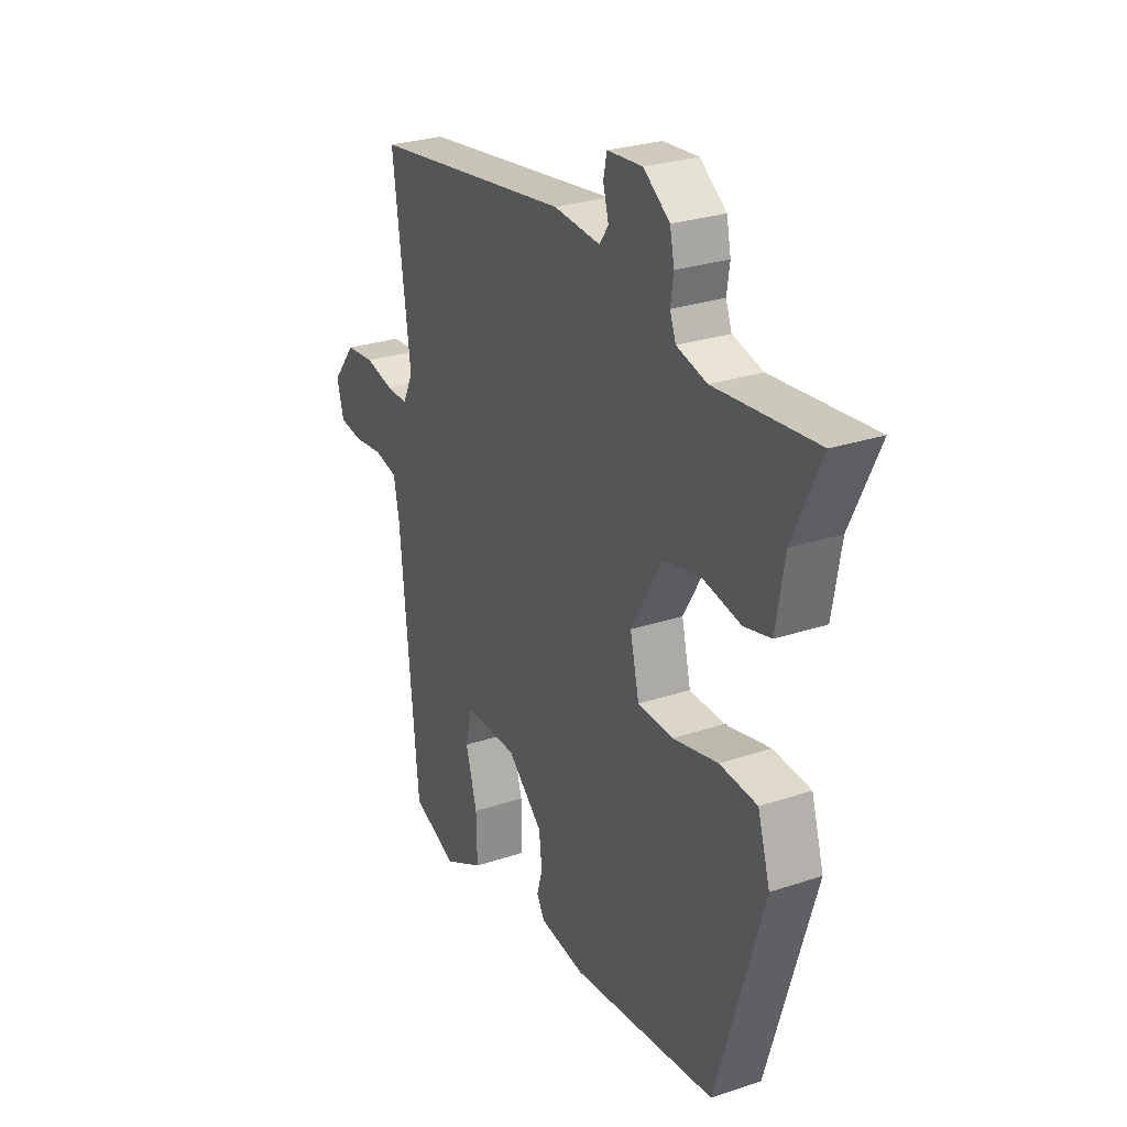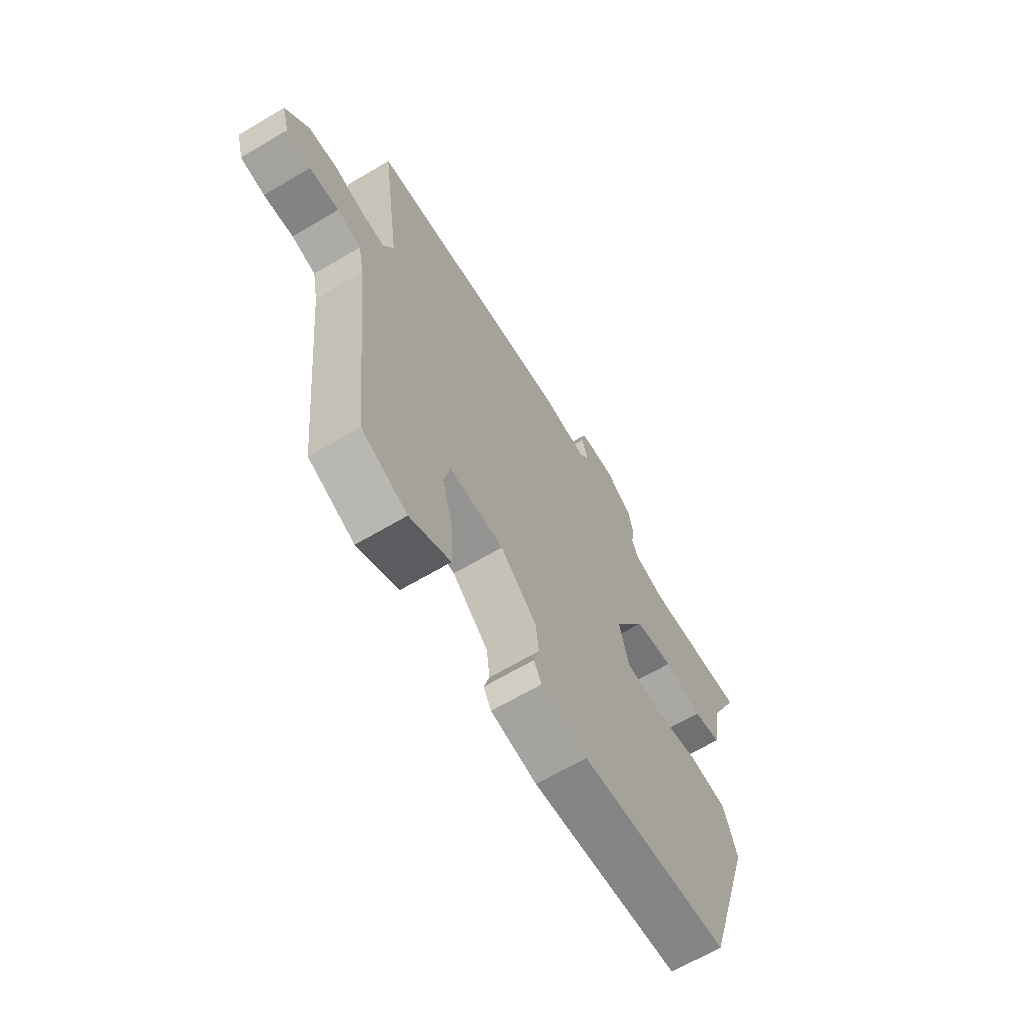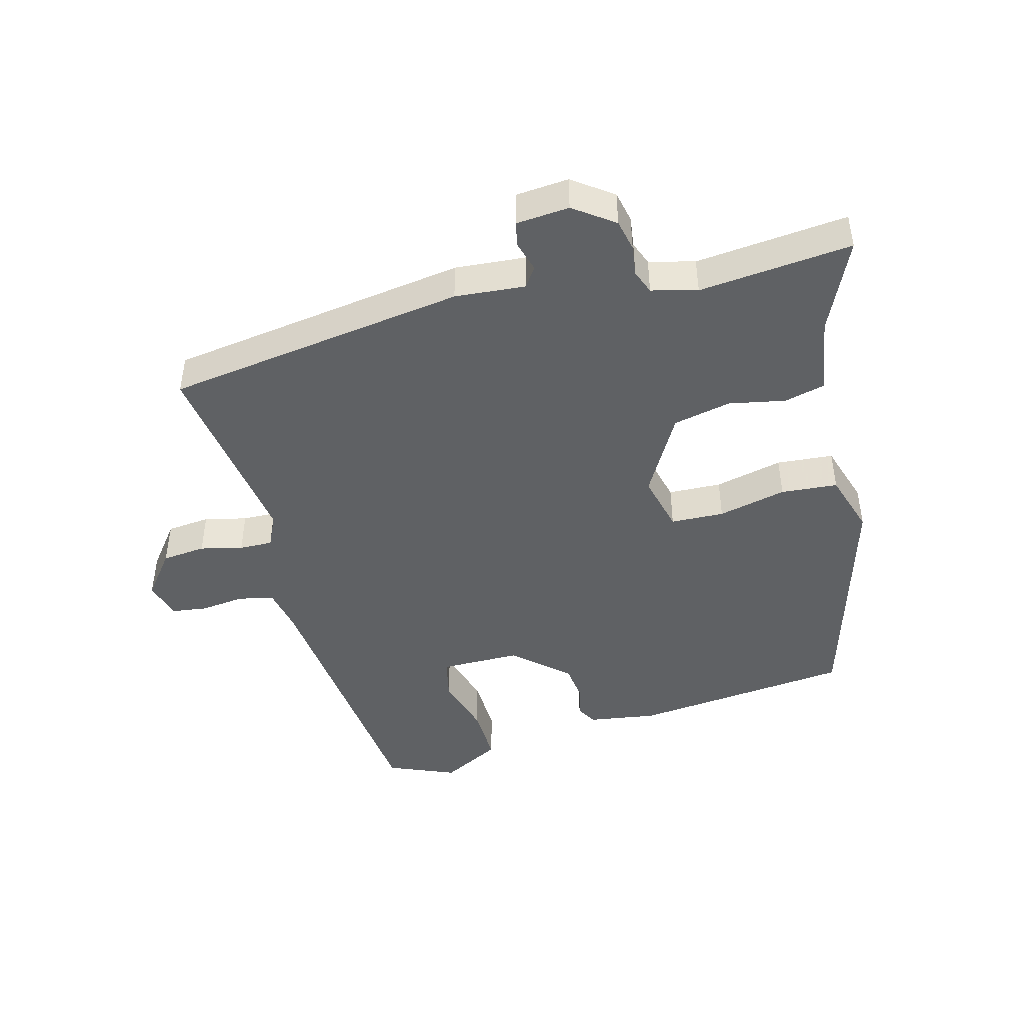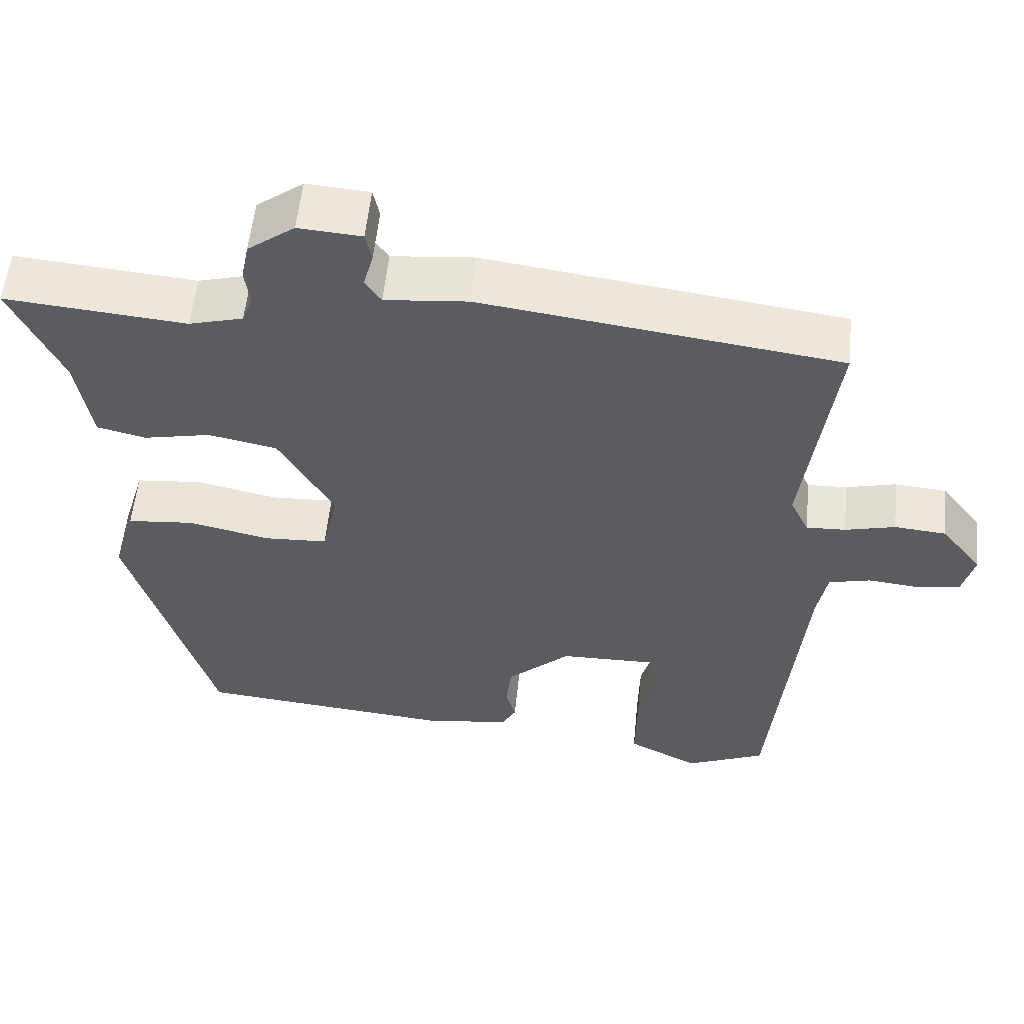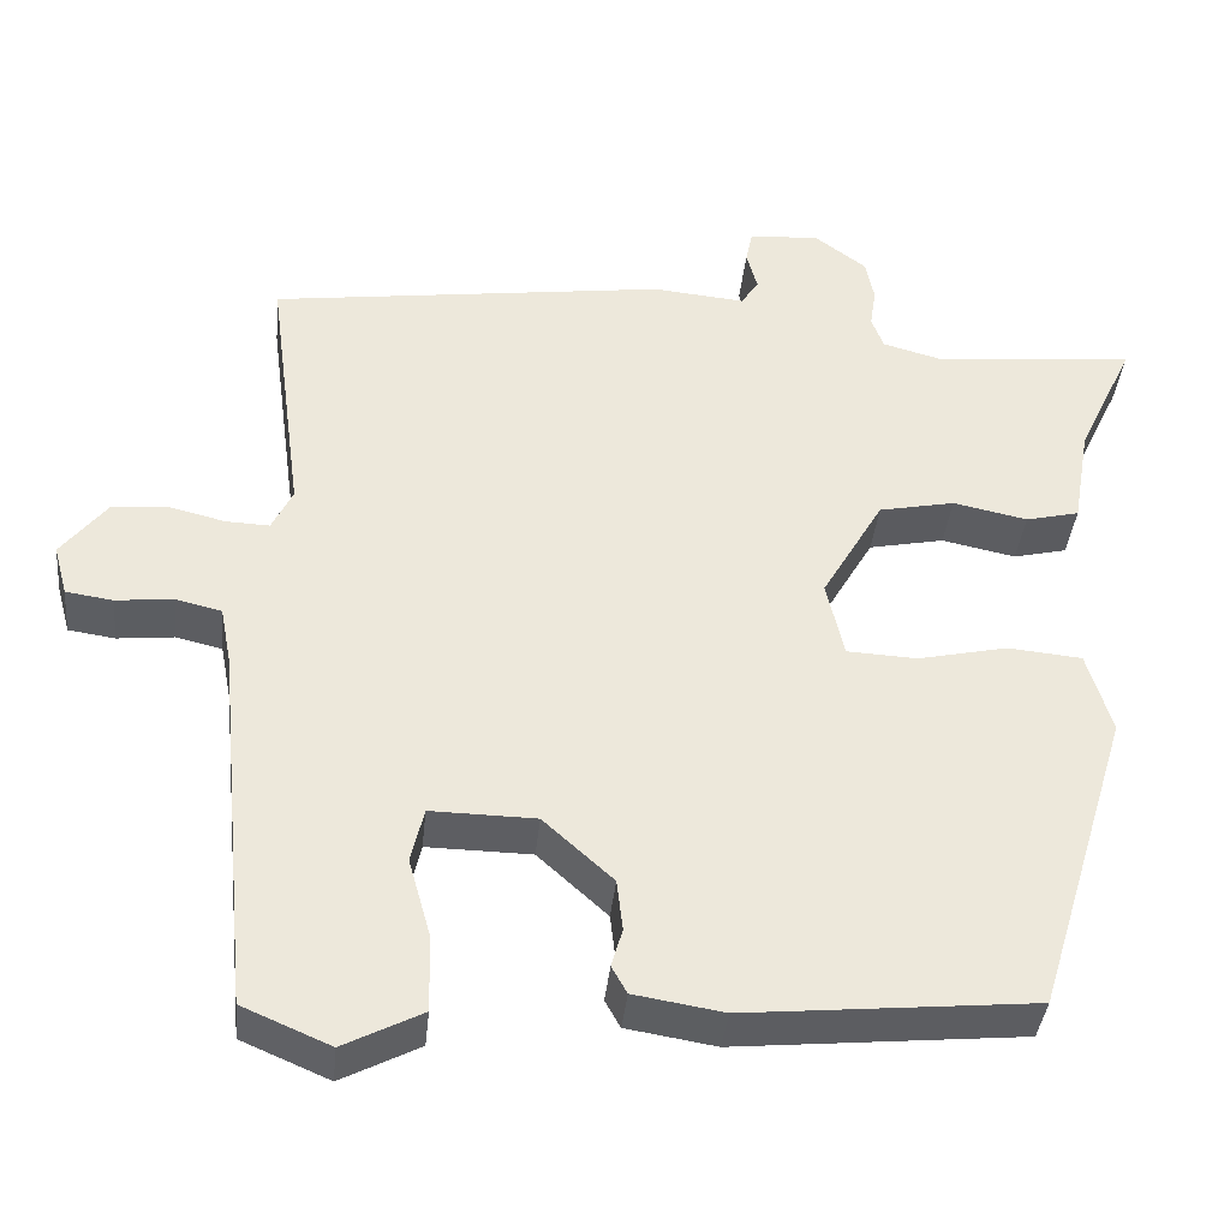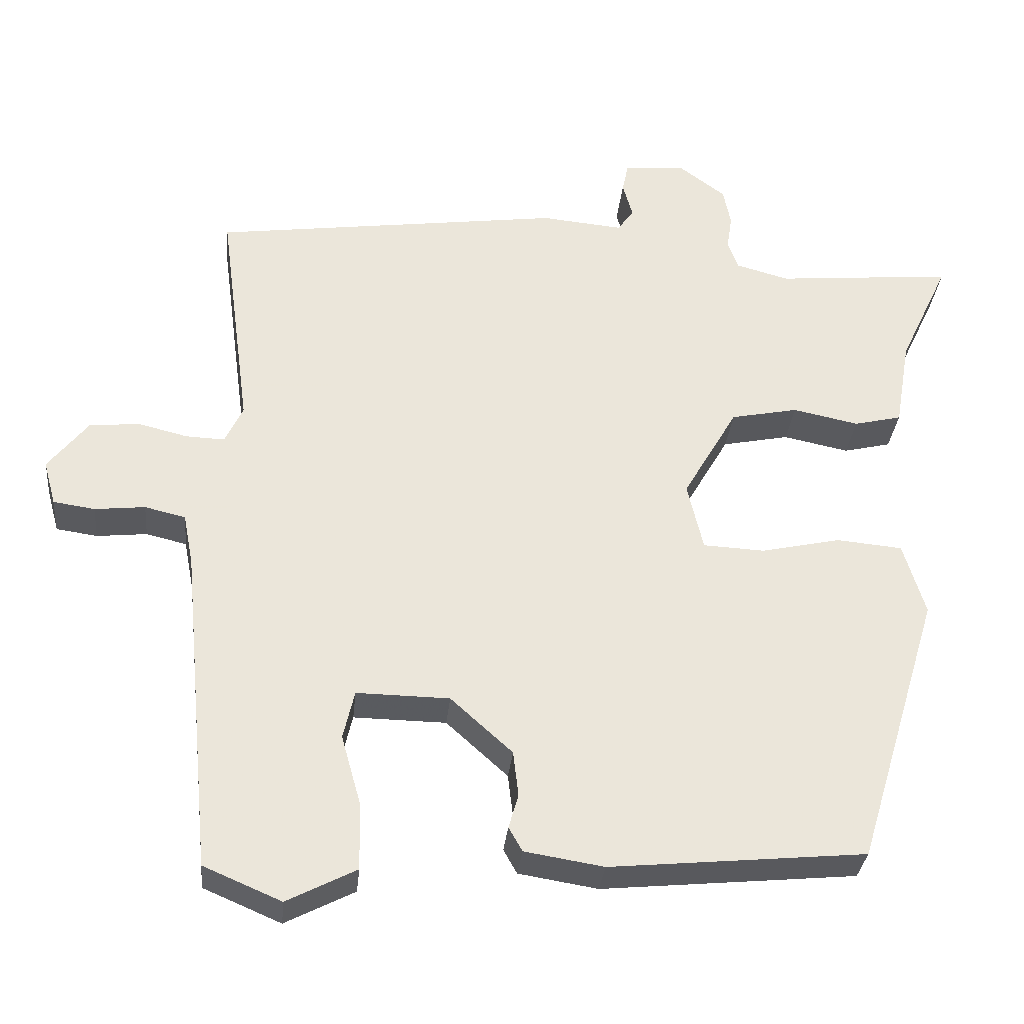
<metadata>
{"format":"obj","ext":"obj","renderer":"f3d","projection":"perspective","resolution":1024,"background":"white","views":[{"elev":27.2,"azim":62.6,"up":"+Z"},{"elev":-66.0,"azim":-59.3,"up":"+Z"},{"elev":-45.4,"azim":15.5,"up":"+Y"},{"elev":55.4,"azim":-174.3,"up":"+Z"},{"elev":-38.1,"azim":-5.7,"up":"+Z"},{"elev":-31.8,"azim":-5.5,"up":"+Z"}]}
</metadata>
<code>
v 0.556 0.07 0.483
v 0.49 0.07 0.343
v 0.47 0.07 0.226
v 0.407 0.07 0.211
v 0.32 0.07 0.229
v 0.231 0.07 0.211
v 0.159 0.07 0.087
v 0.18 0.07 -0.003
v 0.262 0.07 -0.007
v 0.367 0.07 0.016
v 0.454 0.07 0.008
v 0.483 0.07 -0.088
v 0.373 0.07 -0.451
v 0.035 0.07 -0.483
v -0.07 0.07 -0.466
v -0.088 0.07 -0.434
v -0.075 0.07 -0.389
v -0.082 0.07 -0.329
v -0.164 0.07 -0.255
v -0.287 0.07 -0.253
v -0.302 0.07 -0.317
v -0.276 0.07 -0.41
v -0.274 0.07 -0.499
v -0.366 0.07 -0.546
v -0.469 0.07 -0.502
v -0.511 0.07 -0.068
v -0.524 0.07 0
v -0.578 0.07 0.013
v -0.645 0.07 0.006
v -0.7 0.07 0.014
v -0.716 0.07 0.073
v -0.663 0.07 0.14
v -0.596 0.07 0.146
v -0.531 0.07 0.13
v -0.48 0.07 0.128
v -0.456 0.07 0.178
v -0.497 0.07 0.486
v -0.033 0.07 0.548
v 0.075 0.07 0.538
v 0.096 0.07 0.568
v 0.083 0.07 0.615
v 0.091 0.07 0.653
v 0.173 0.07 0.659
v 0.234 0.07 0.614
v 0.244 0.07 0.565
v 0.237 0.07 0.518
v 0.251 0.07 0.481
v 0.321 0.07 0.462
v 0.556 0 0.483
v 0.49 0 0.343
v 0.47 0 0.226
v 0.407 0 0.211
v 0.32 0 0.229
v 0.231 0 0.211
v 0.159 0 0.087
v 0.18 0 -0.003
v 0.262 0 -0.007
v 0.367 0 0.016
v 0.454 0 0.008
v 0.483 0 -0.088
v 0.373 0 -0.451
v 0.035 0 -0.483
v -0.07 0 -0.466
v -0.088 0 -0.434
v -0.075 0 -0.389
v -0.082 0 -0.329
v -0.164 0 -0.255
v -0.287 0 -0.253
v -0.302 0 -0.317
v -0.276 0 -0.41
v -0.274 0 -0.499
v -0.366 0 -0.546
v -0.469 0 -0.502
v -0.511 0 -0.068
v -0.524 0 0
v -0.578 0 0.013
v -0.645 0 0.006
v -0.7 0 0.014
v -0.716 0 0.073
v -0.663 0 0.14
v -0.596 0 0.146
v -0.531 0 0.13
v -0.48 0 0.128
v -0.456 0 0.178
v -0.497 0 0.486
v -0.033 0 0.548
v 0.075 0 0.538
v 0.096 0 0.568
v 0.083 0 0.615
v 0.091 0 0.653
v 0.173 0 0.659
v 0.234 0 0.614
v 0.244 0 0.565
v 0.237 0 0.518
v 0.251 0 0.481
v 0.321 0 0.462
f 44 45 46
f 43 44 46
f 42 43 46
f 41 42 46
f 40 41 46
f 39 40 46 47
f 38 39 47
f 37 38 47
f 36 37 47
f 35 36 47 48
f 32 33 34
f 31 32 34
f 30 31 34
f 29 30 34
f 28 29 34
f 27 28 34 35
f 48 1 2
f 35 48 2
f 27 35 2
f 26 27 2
f 24 25 26
f 23 24 26
f 22 23 26
f 21 22 26
f 15 16 17
f 14 15 17
f 13 14 17
f 12 13 17
f 11 12 17
f 10 11 17
f 9 10 17
f 8 9 17 18
f 7 8 18 19
f 2 3 4 5
f 2 5 6
f 26 2 6
f 20 21 26
f 19 20 26
f 7 19 26
f 6 7 26
f 94 93 92
f 94 92 91
f 94 91 90
f 94 90 89
f 94 89 88
f 95 94 88 87
f 95 87 86
f 95 86 85
f 95 85 84
f 96 95 84 83
f 82 81 80
f 82 80 79
f 82 79 78
f 82 78 77
f 82 77 76
f 83 82 76 75
f 50 49 96
f 50 96 83
f 50 83 75
f 50 75 74
f 74 73 72
f 74 72 71
f 74 71 70
f 74 70 69
f 65 64 63
f 65 63 62
f 65 62 61
f 65 61 60
f 65 60 59
f 65 59 58
f 65 58 57
f 66 65 57 56
f 67 66 56 55
f 53 52 51 50
f 54 53 50
f 54 50 74
f 74 69 68
f 74 68 67
f 74 67 55
f 74 55 54
f 1 49 50 2
f 2 50 51 3
f 3 51 52 4
f 4 52 53 5
f 5 53 54 6
f 6 54 55 7
f 7 55 56 8
f 8 56 57 9
f 9 57 58 10
f 10 58 59 11
f 11 59 60 12
f 12 60 61 13
f 13 61 62 14
f 14 62 63 15
f 15 63 64 16
f 16 64 65 17
f 17 65 66 18
f 18 66 67 19
f 19 67 68 20
f 20 68 69 21
f 21 69 70 22
f 22 70 71 23
f 23 71 72 24
f 24 72 73 25
f 25 73 74 26
f 26 74 75 27
f 27 75 76 28
f 28 76 77 29
f 29 77 78 30
f 30 78 79 31
f 31 79 80 32
f 32 80 81 33
f 33 81 82 34
f 34 82 83 35
f 35 83 84 36
f 36 84 85 37
f 37 85 86 38
f 38 86 87 39
f 39 87 88 40
f 40 88 89 41
f 41 89 90 42
f 42 90 91 43
f 43 91 92 44
f 44 92 93 45
f 45 93 94 46
f 46 94 95 47
f 47 95 96 48
f 48 96 49 1

</code>
